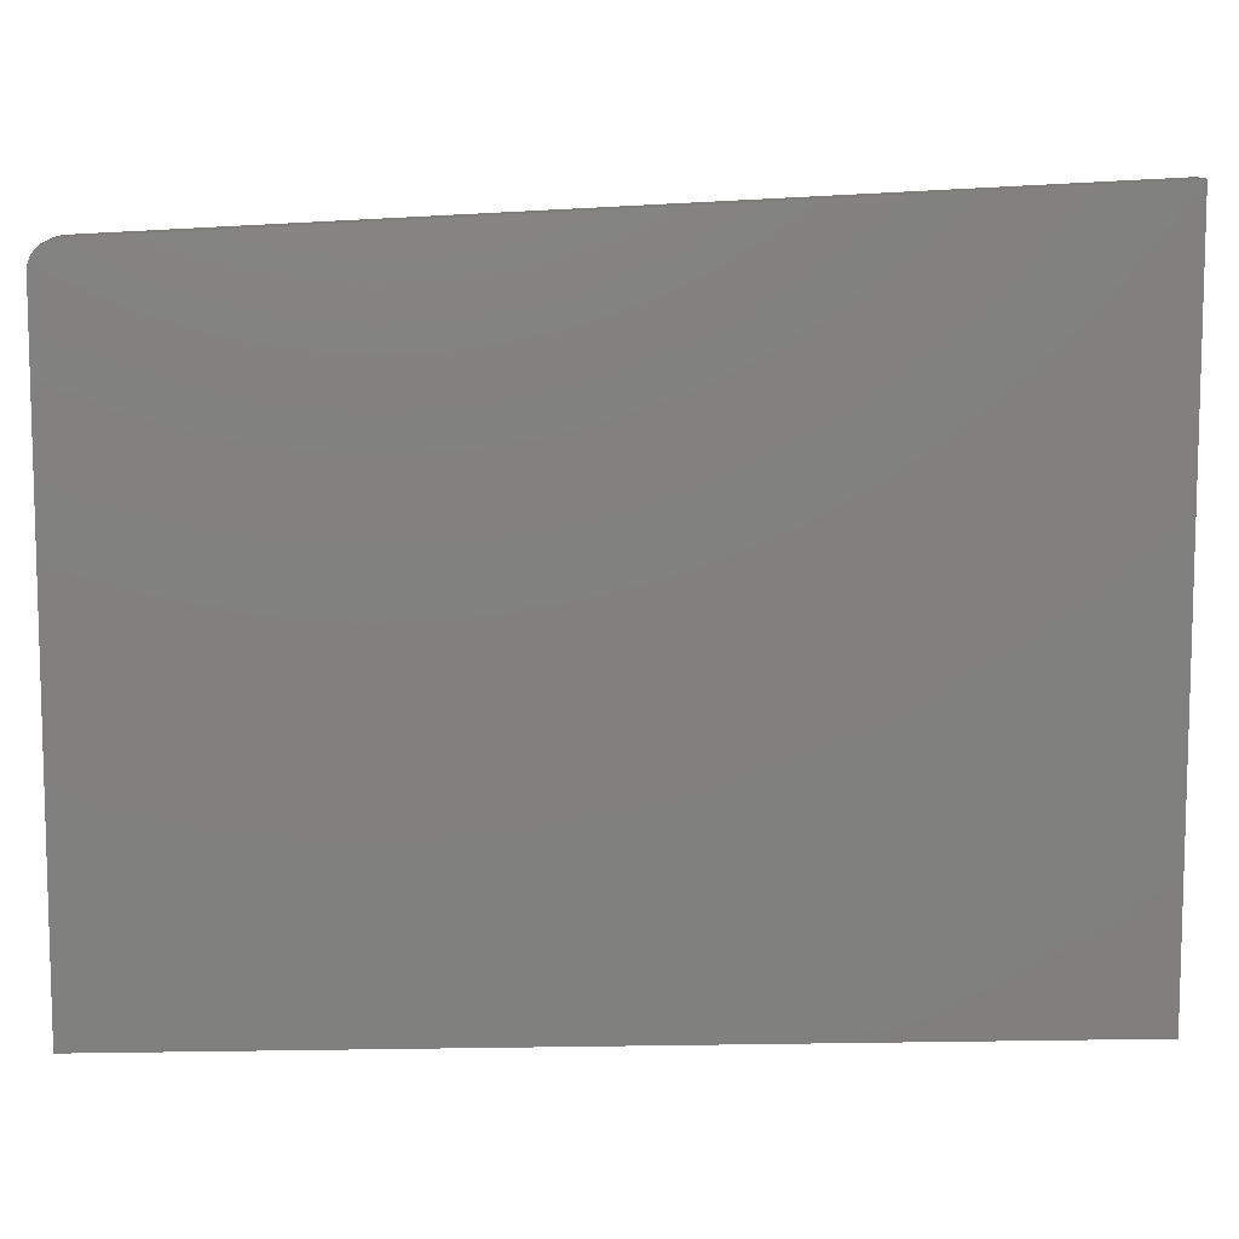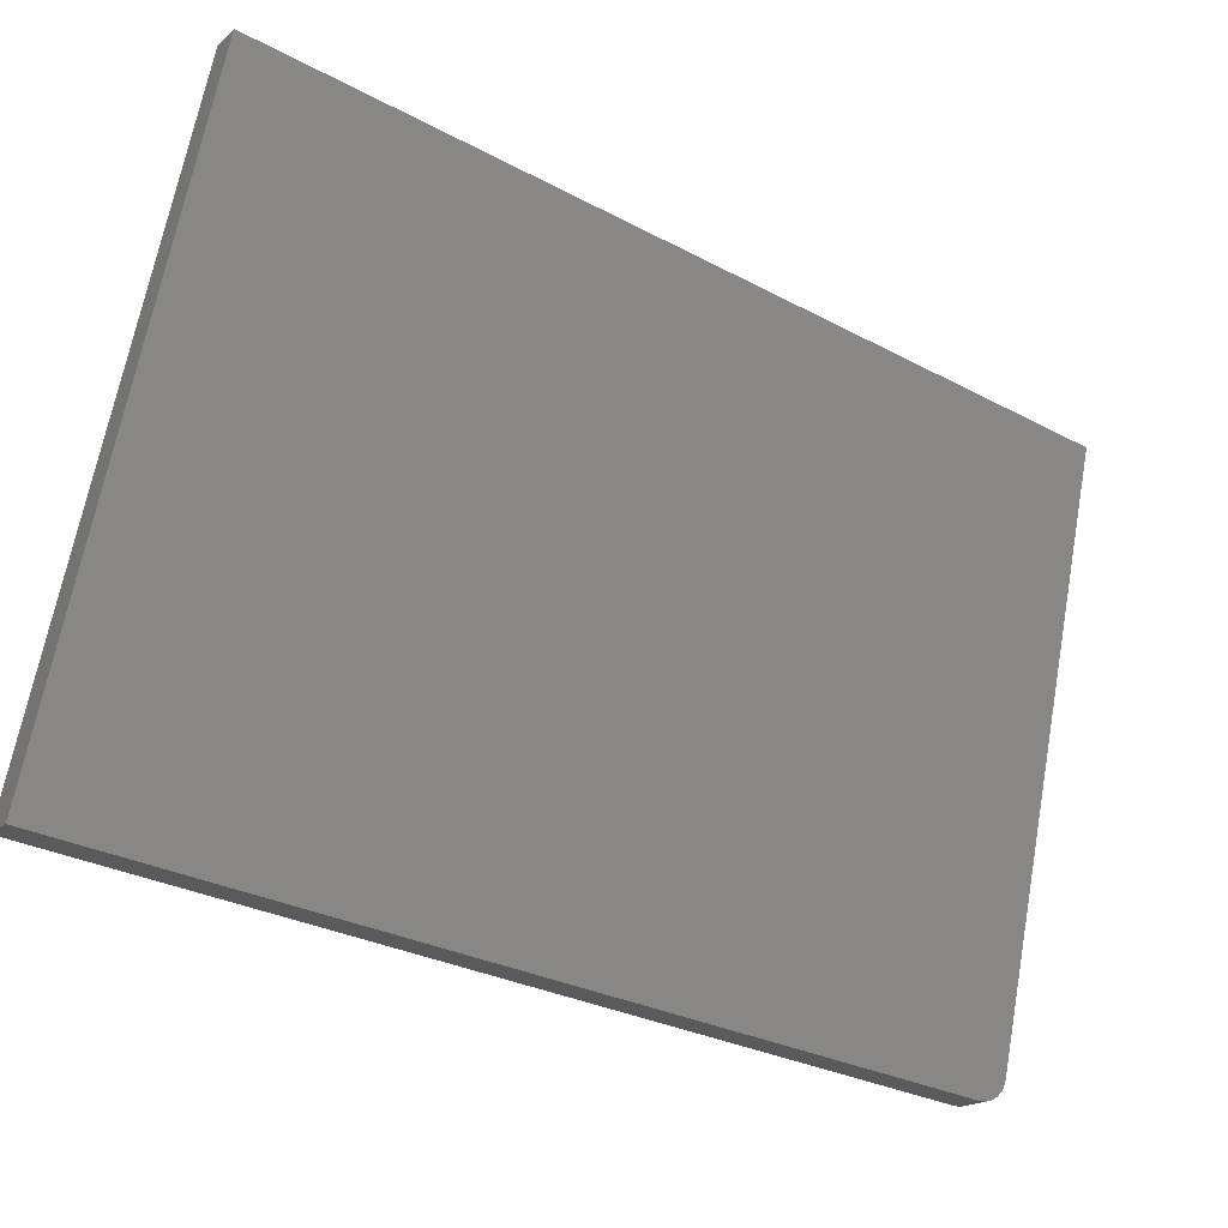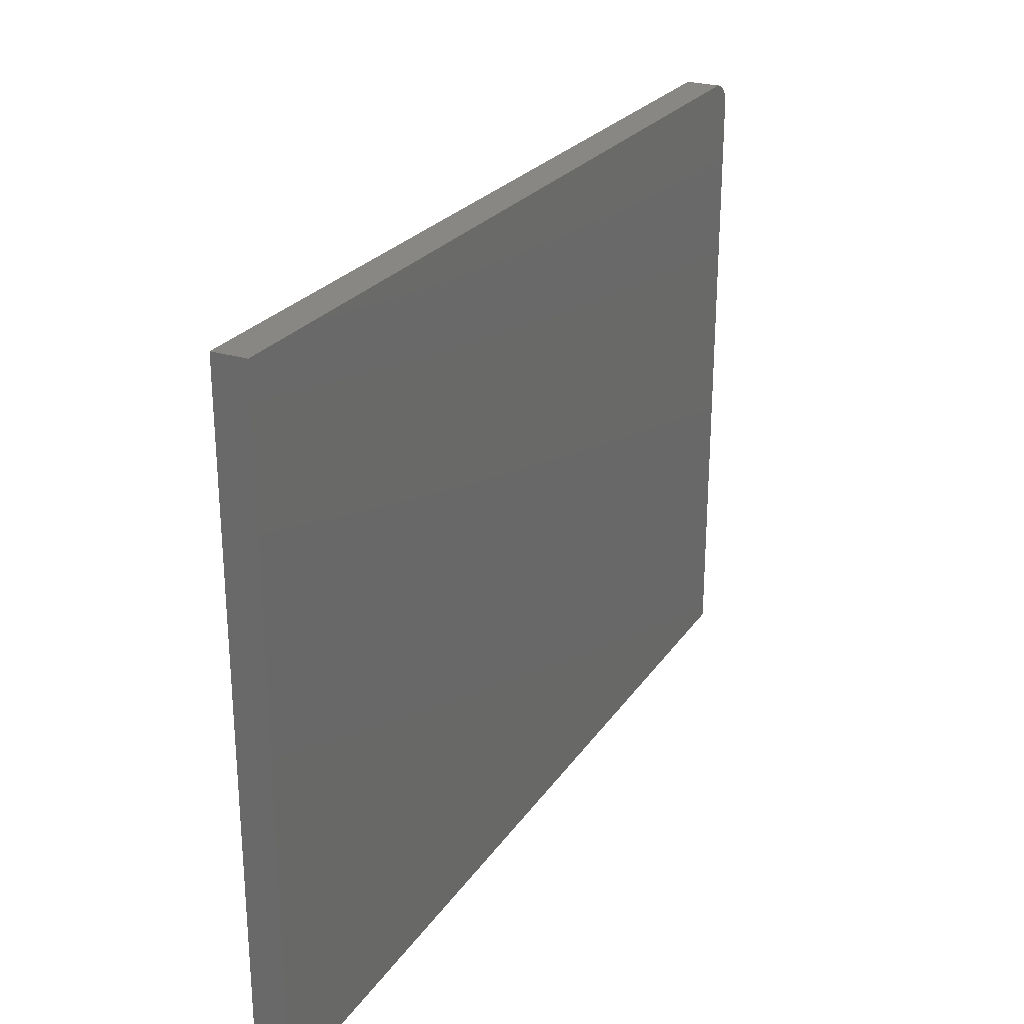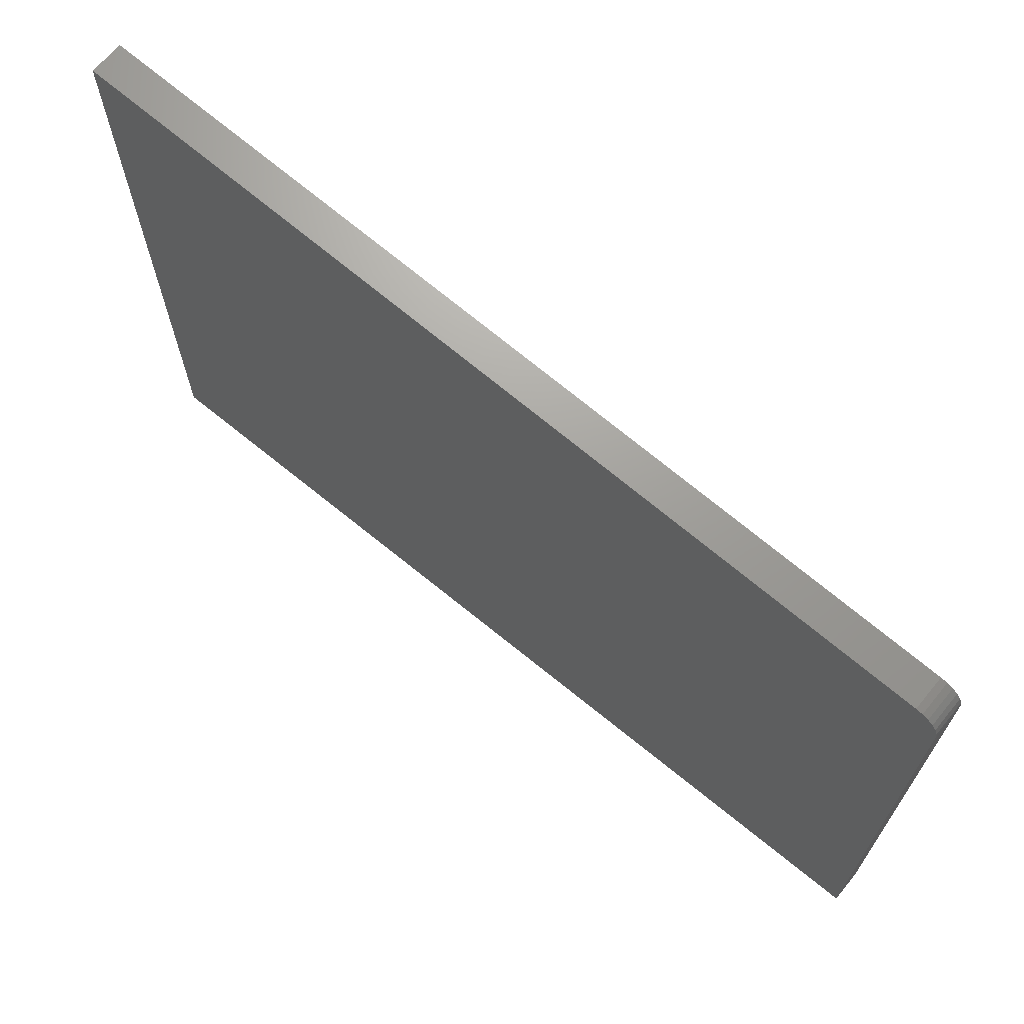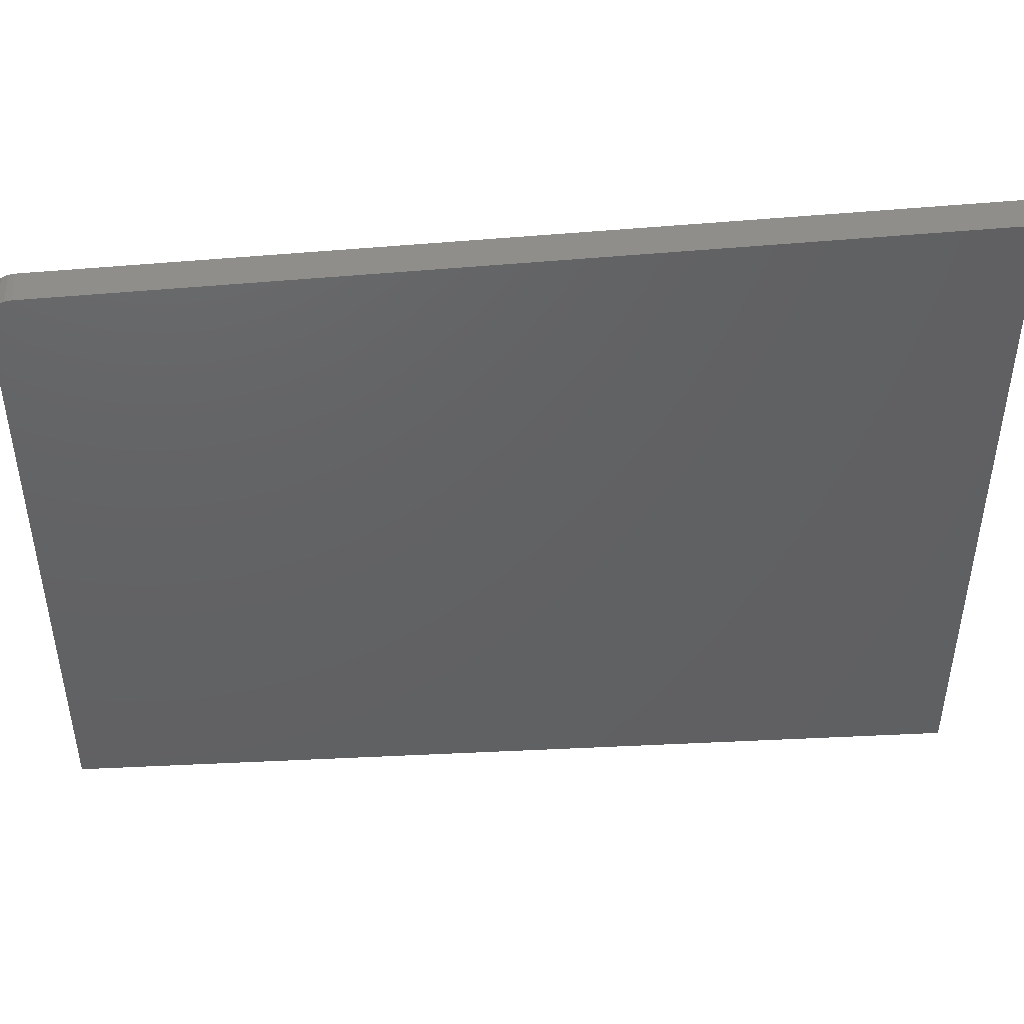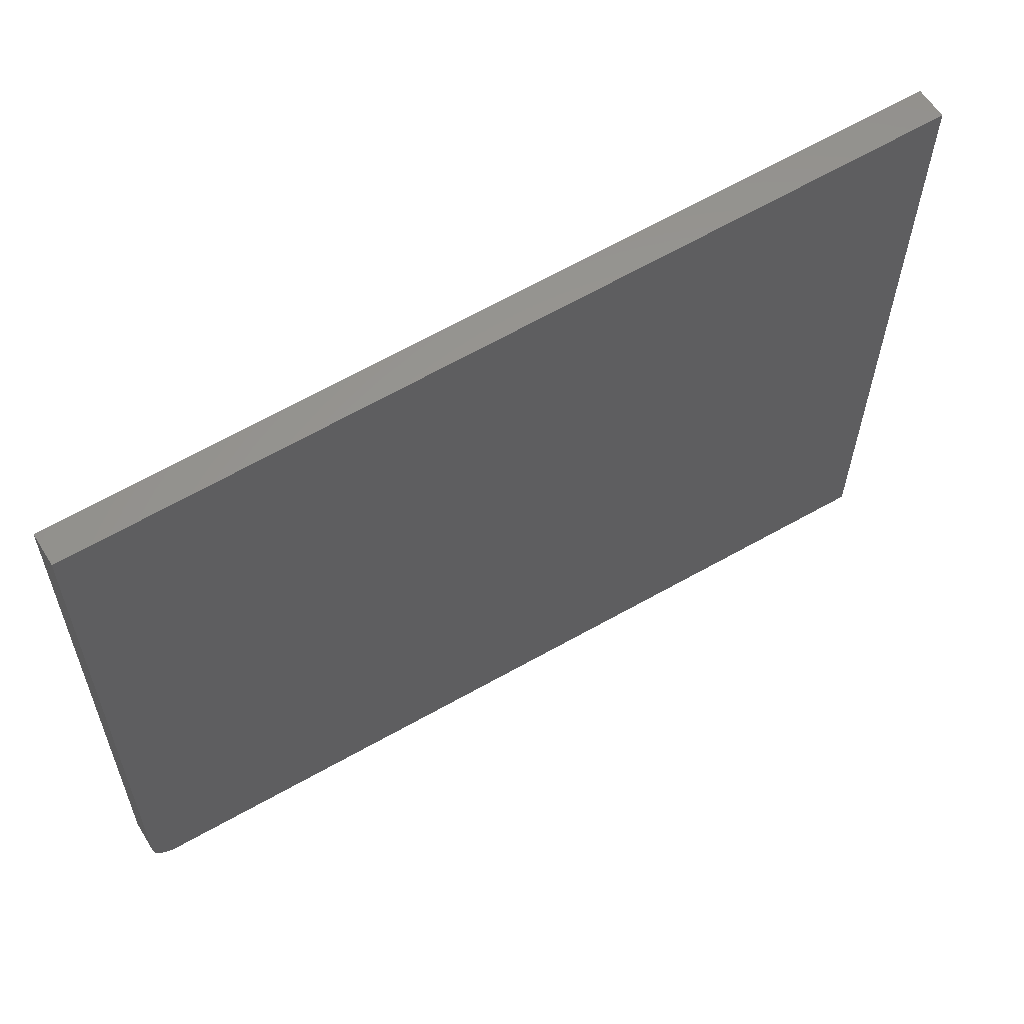
<metadata>
{"format":"stl","ext":"stl","renderer":"f3d","projection":"perspective","resolution":1024,"background":"white","views":[{"elev":9.6,"azim":-34.1,"up":"+Y"},{"elev":66.8,"azim":-169.6,"up":"+Z"},{"elev":28.0,"azim":85.7,"up":"+Y"},{"elev":68.8,"azim":-172.4,"up":"+Y"},{"elev":45.9,"azim":-34.8,"up":"+Y"},{"elev":-30.2,"azim":-0.4,"up":"+Z"}]}
</metadata>
<code>
# stl→obj: 20 verts, 36 faces
v 1.14e+04 551.7 3150
v 1.14e+04 545.9 3149
v 1.142e+04 568.9 3161
v 1.14e+04 557.1 3151
v 1.14e+04 561.8 3153
v 1.14e+04 0 3149
v 1.208e+04 0 3569
v 1.208e+04 607.4 3569
v 1.141e+04 567.9 3158
v 1.141e+04 565.5 3155
v 1.141e+04 546.9 3124
v 1.141e+04 0 3124
v 1.143e+04 569.8 3135
v 1.143e+04 568.8 3132
v 1.142e+04 566.4 3129
v 1.142e+04 562.7 3127
v 1.142e+04 558 3125
v 1.141e+04 552.6 3124
v 1.209e+04 608.3 3543
v 1.209e+04 0 3543
f 1 2 3
f 4 3 5
f 4 1 3
f 2 6 3
f 3 6 7
f 8 3 7
f 9 10 3
f 3 10 5
f 11 12 2
f 2 12 6
f 13 14 3
f 3 14 9
f 9 14 15
f 10 15 16
f 5 16 17
f 4 17 18
f 1 18 11
f 2 1 11
f 1 4 18
f 4 5 17
f 5 10 16
f 10 9 15
f 3 8 13
f 13 8 19
f 7 20 8
f 8 20 19
f 6 12 7
f 7 12 20
f 12 11 13
f 20 13 19
f 20 12 13
f 11 18 13
f 13 18 17
f 16 13 17
f 16 15 13
f 13 15 14

</code>
